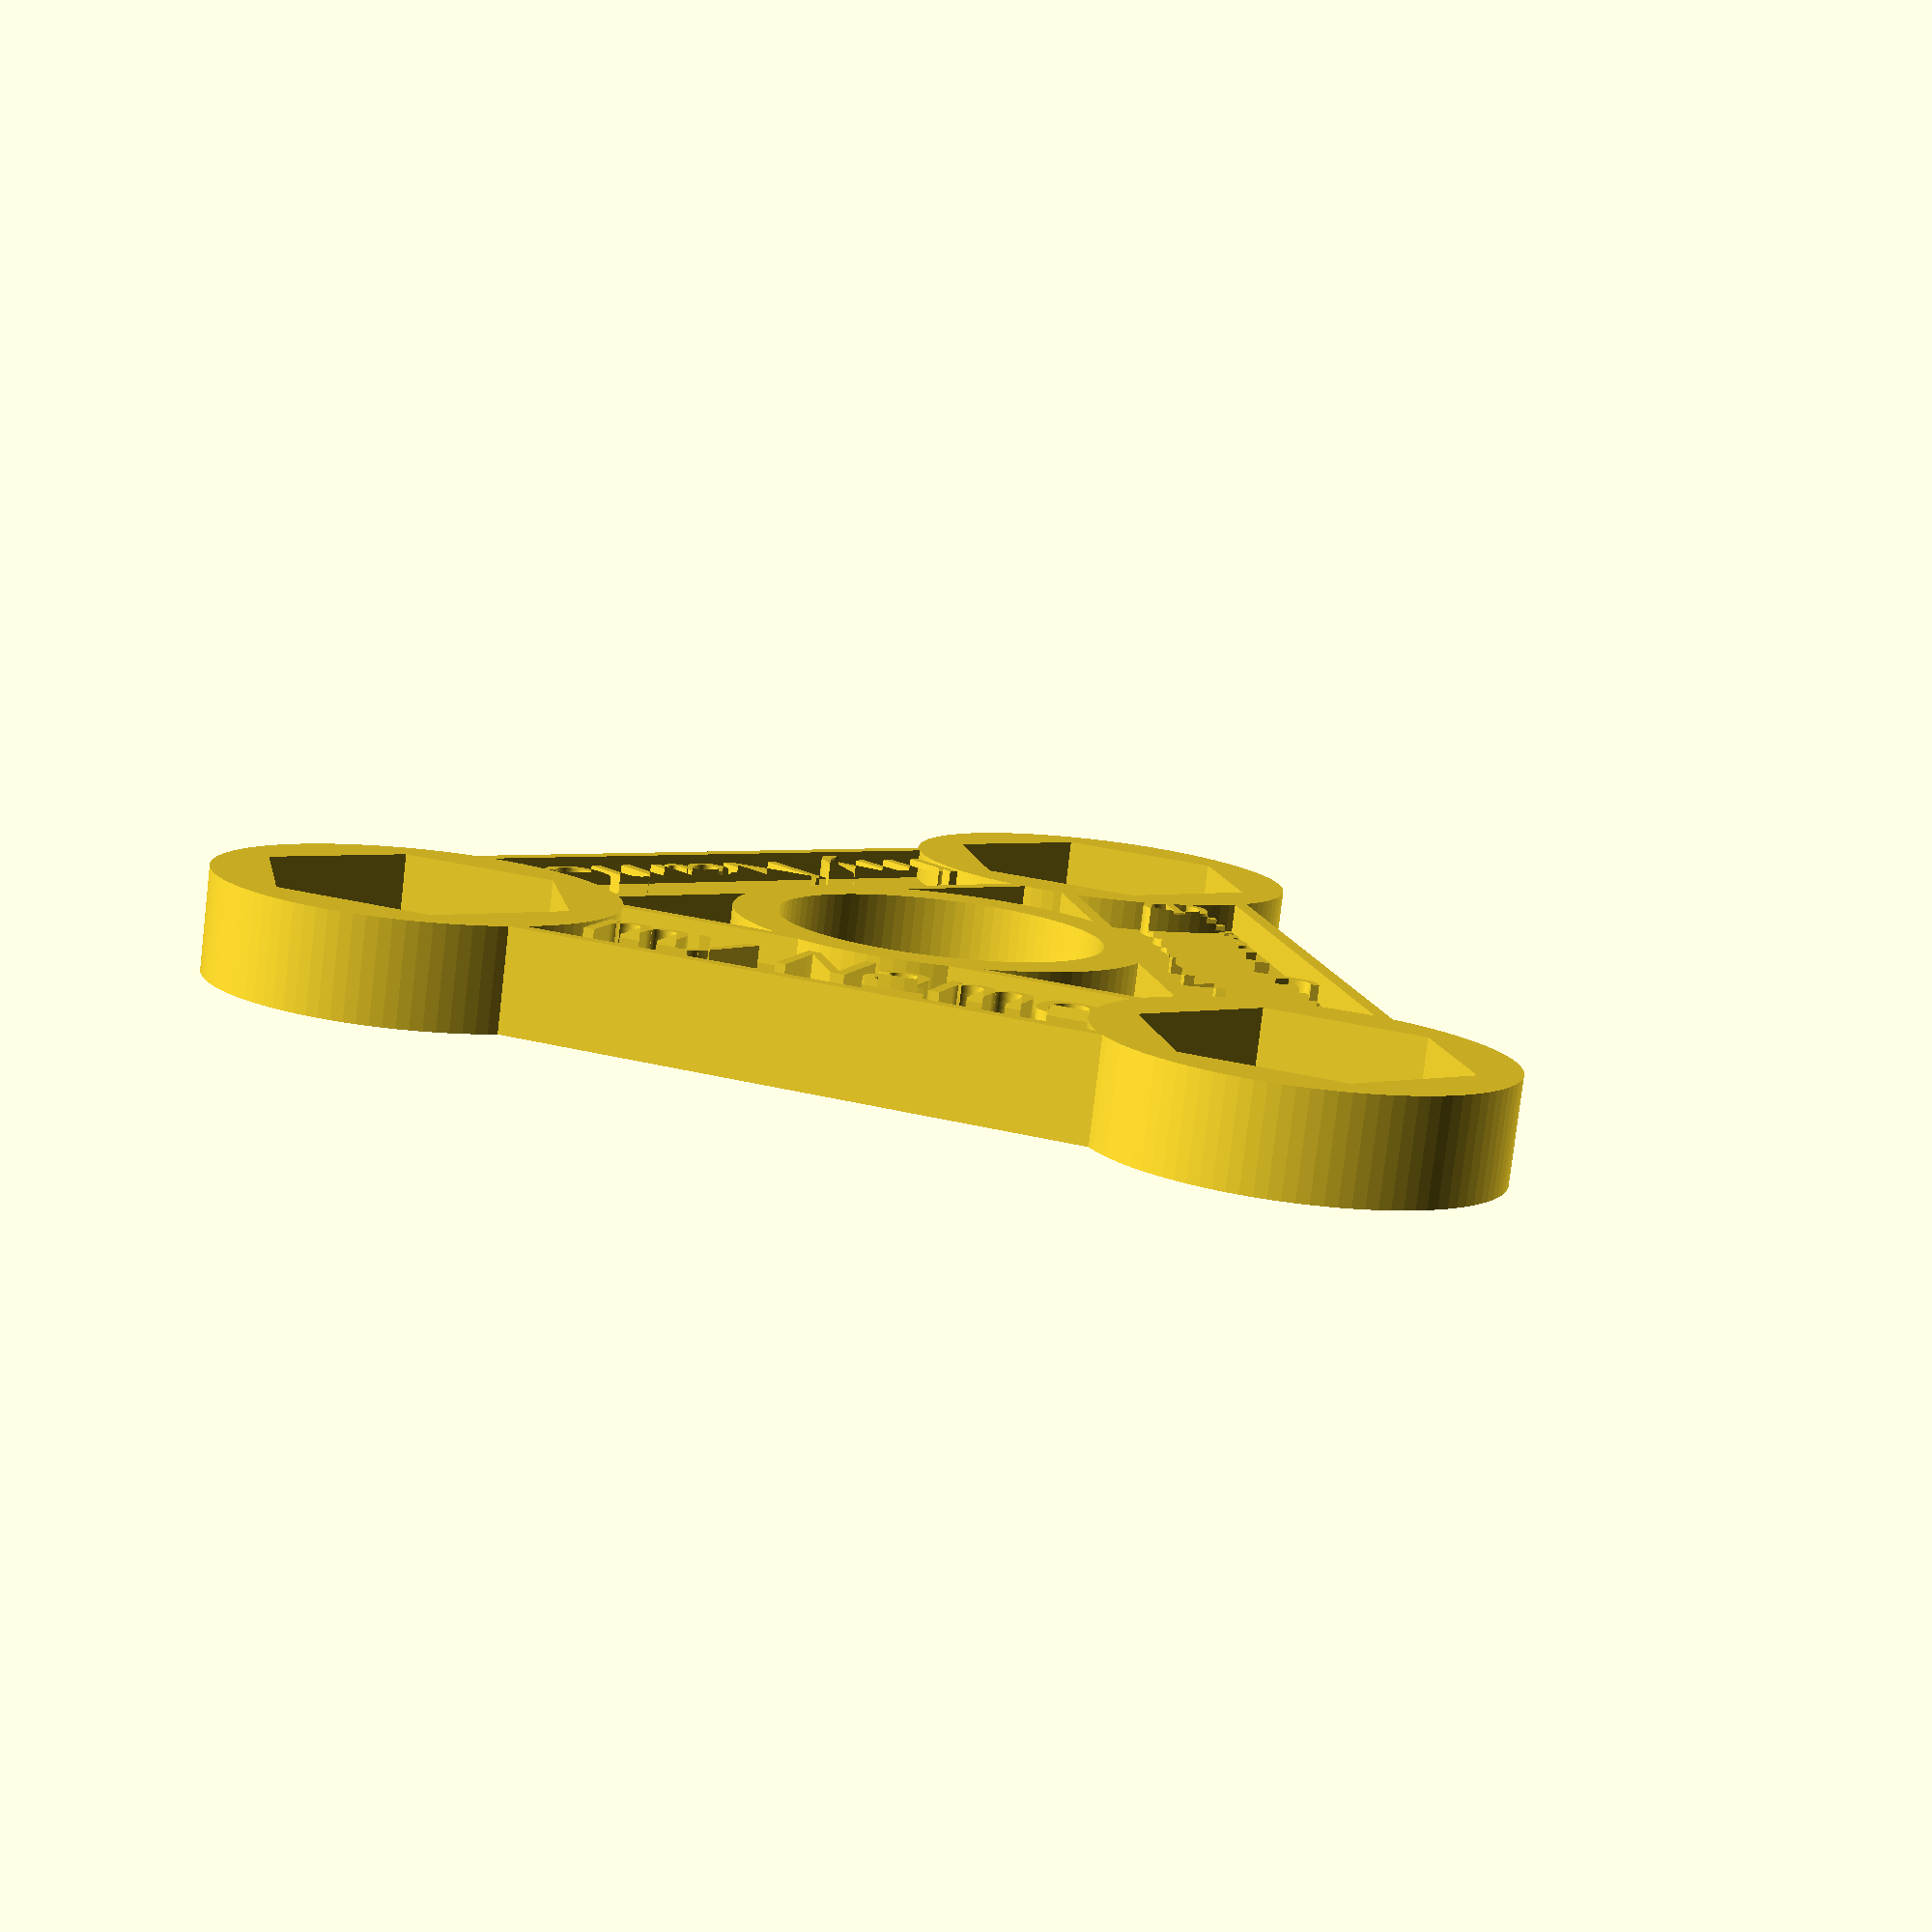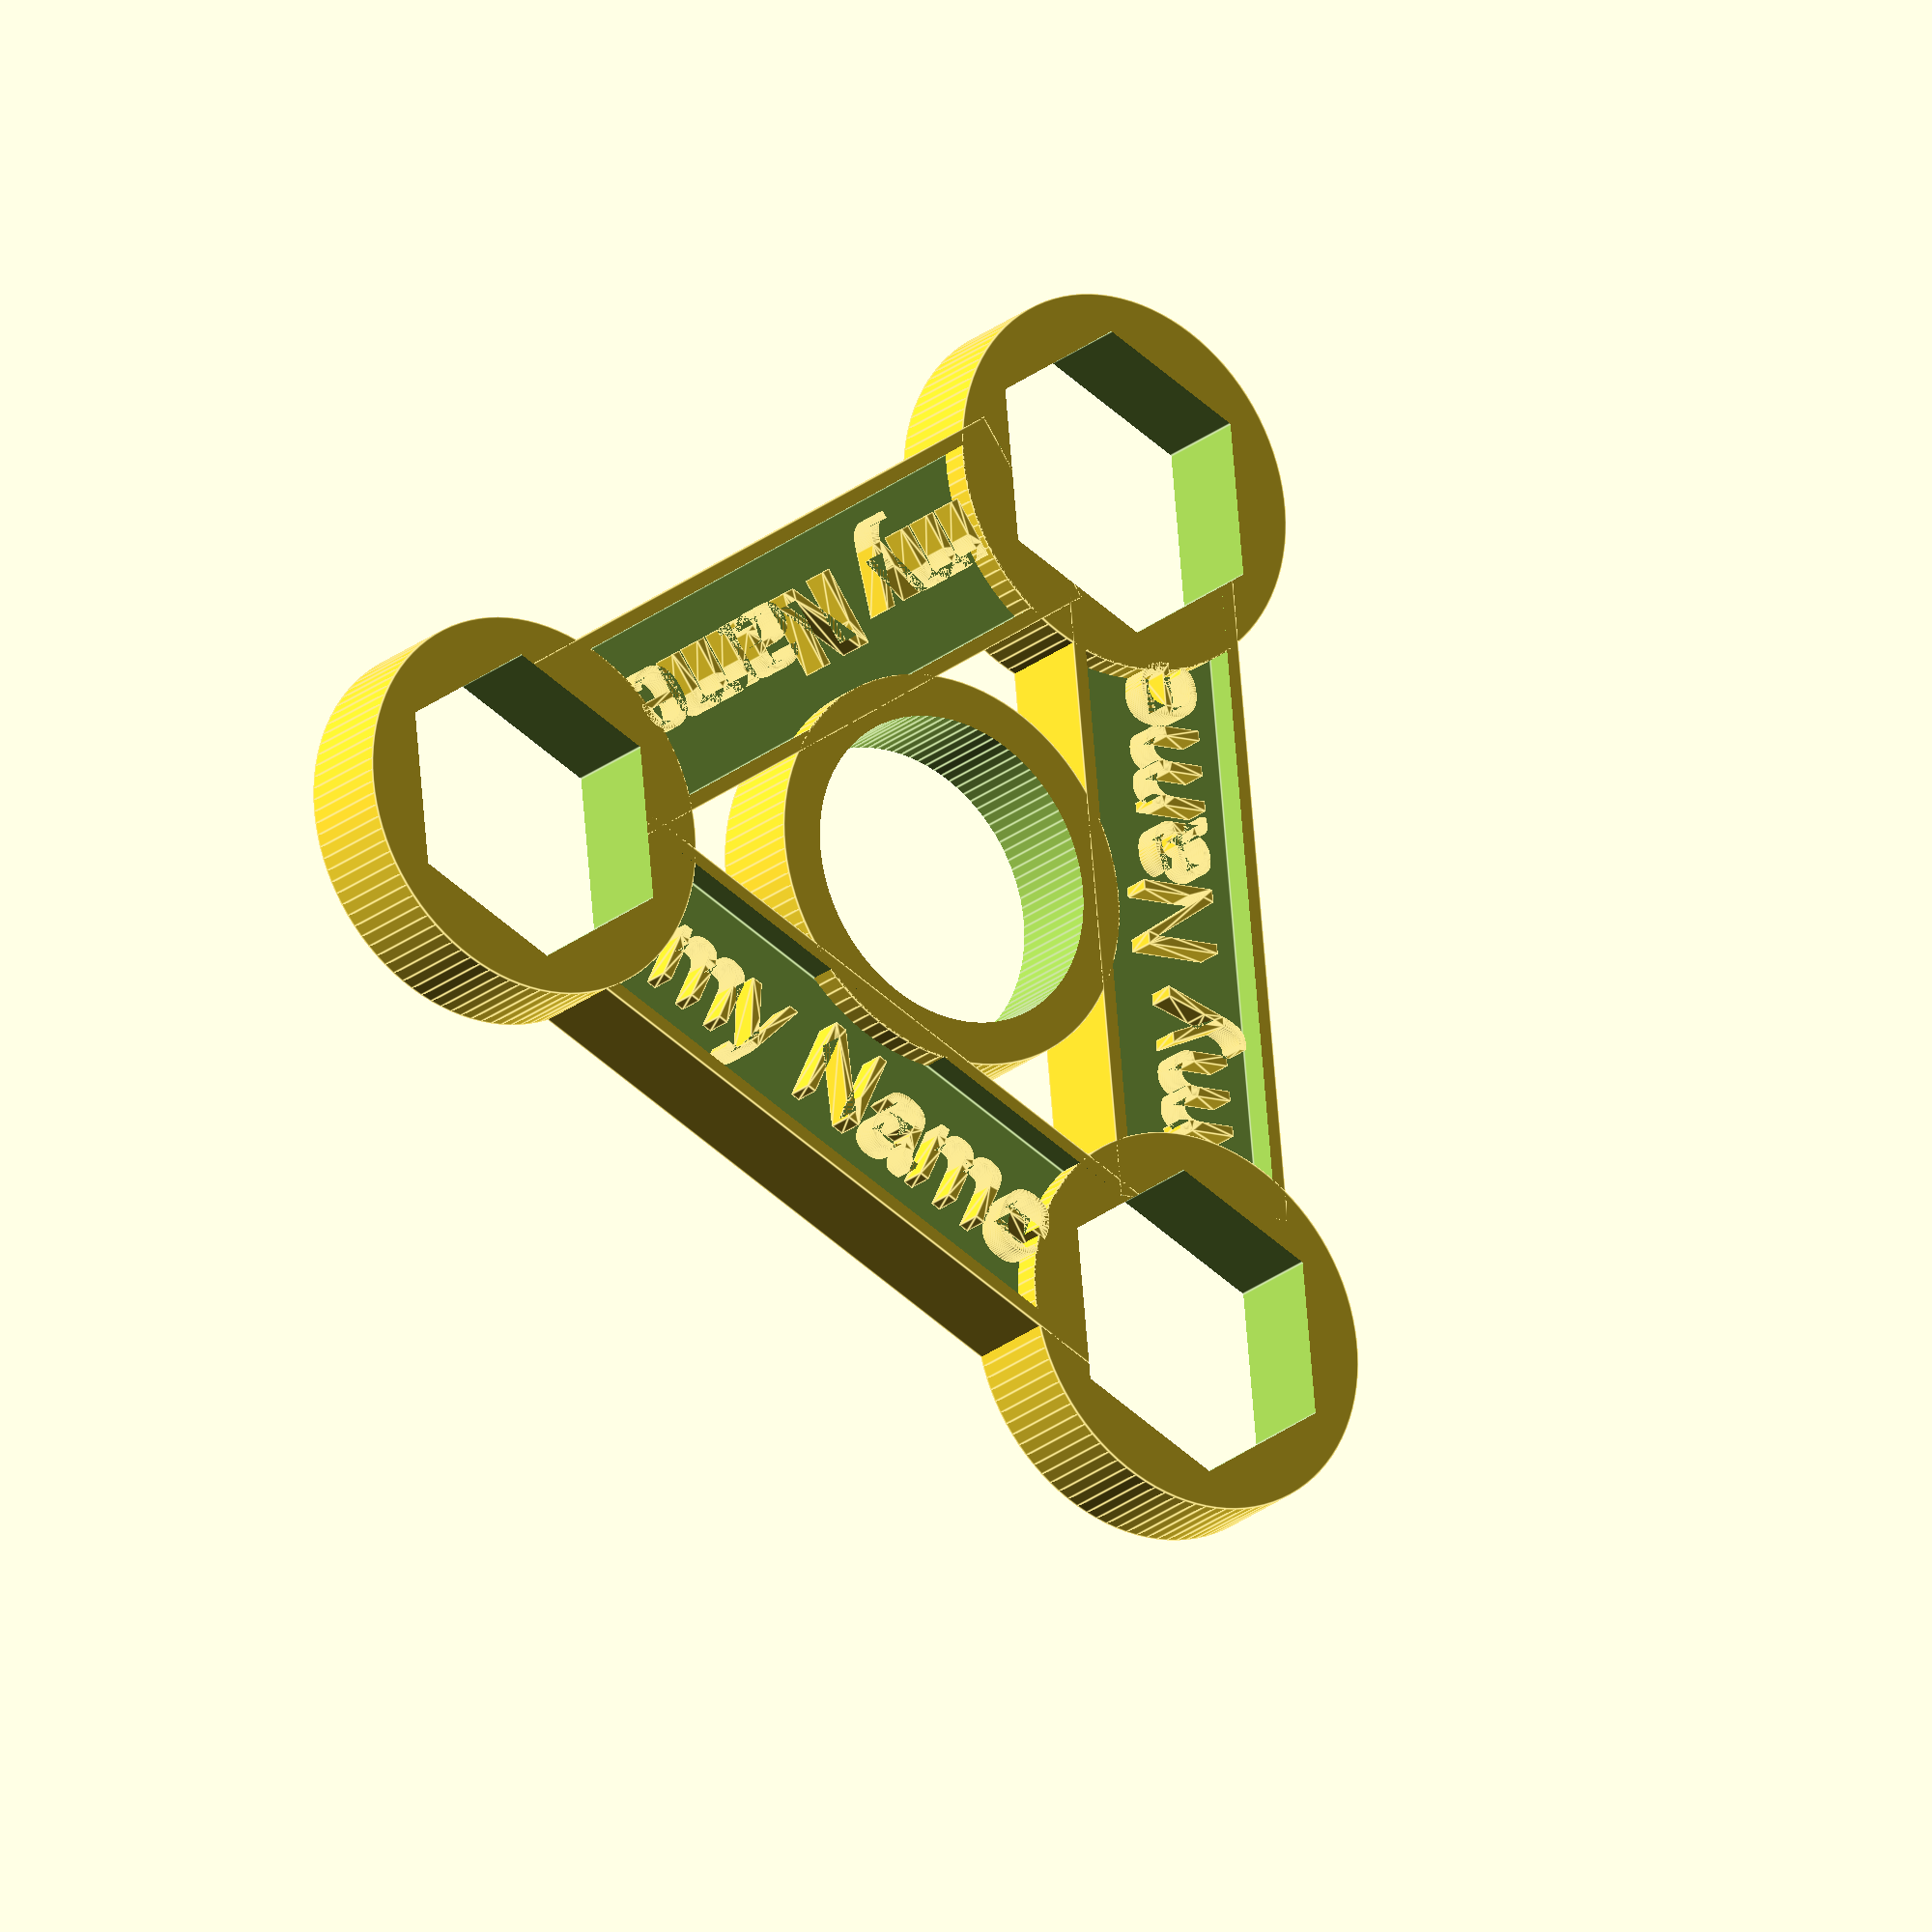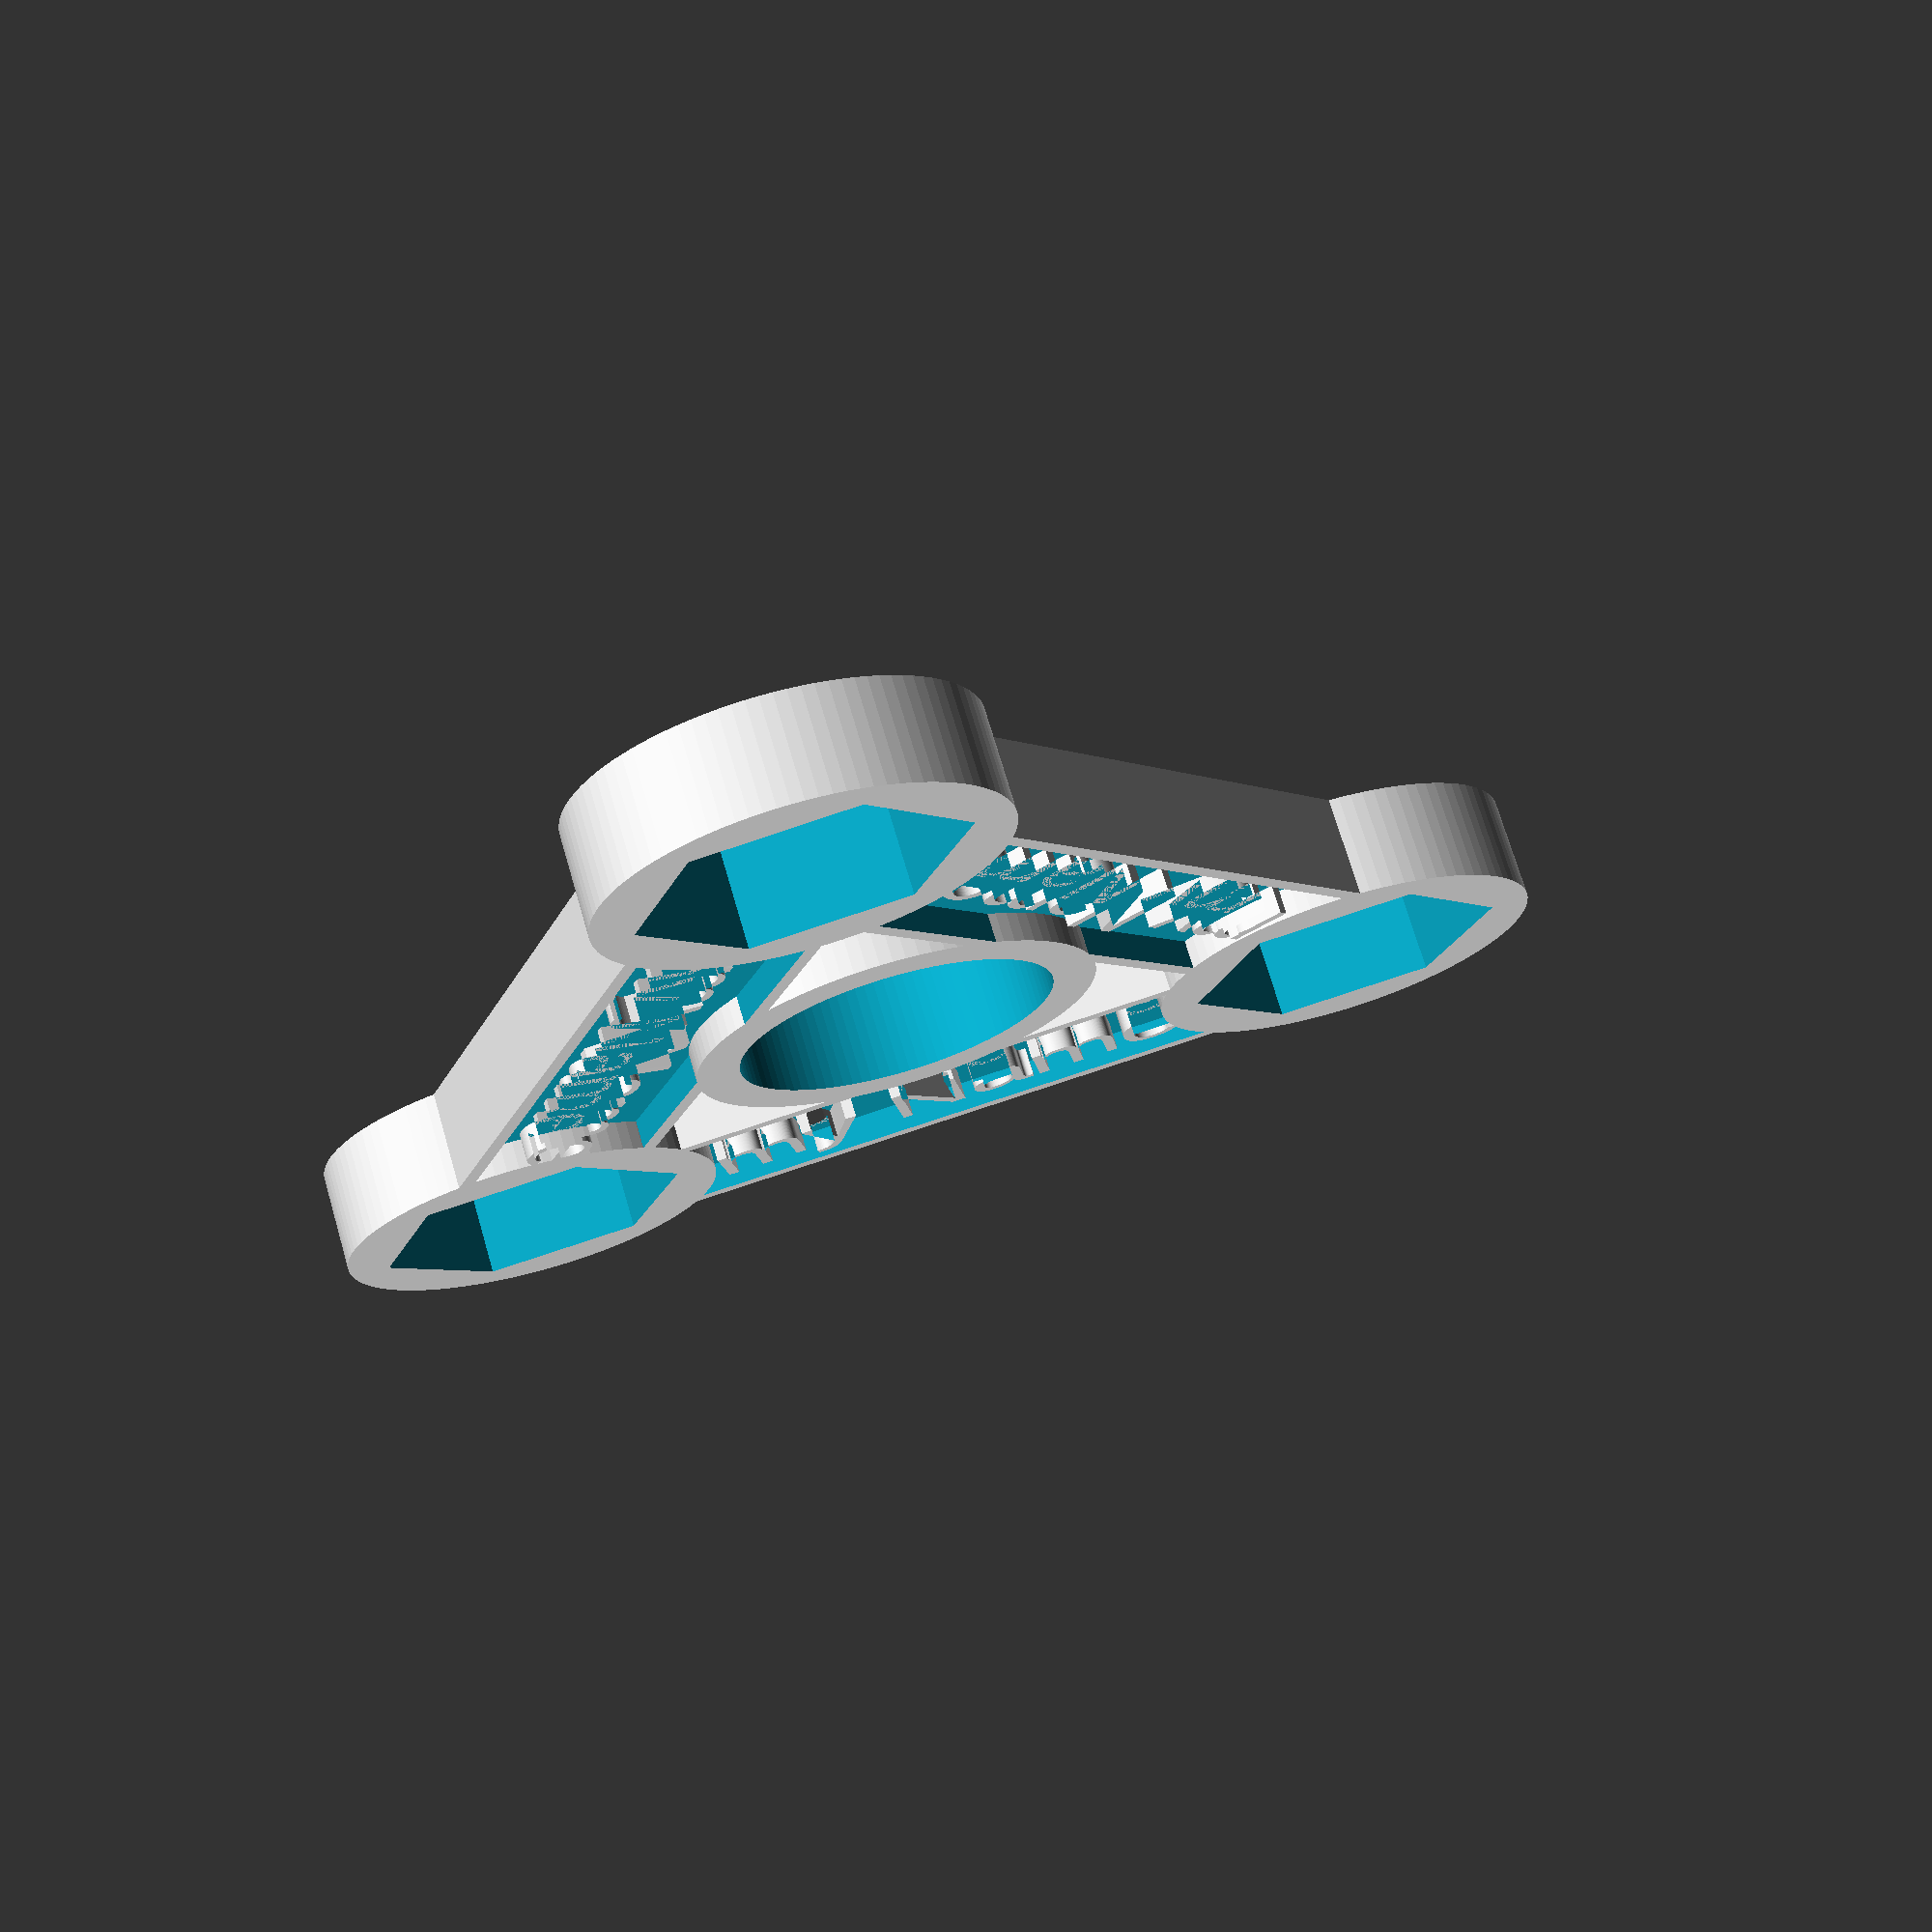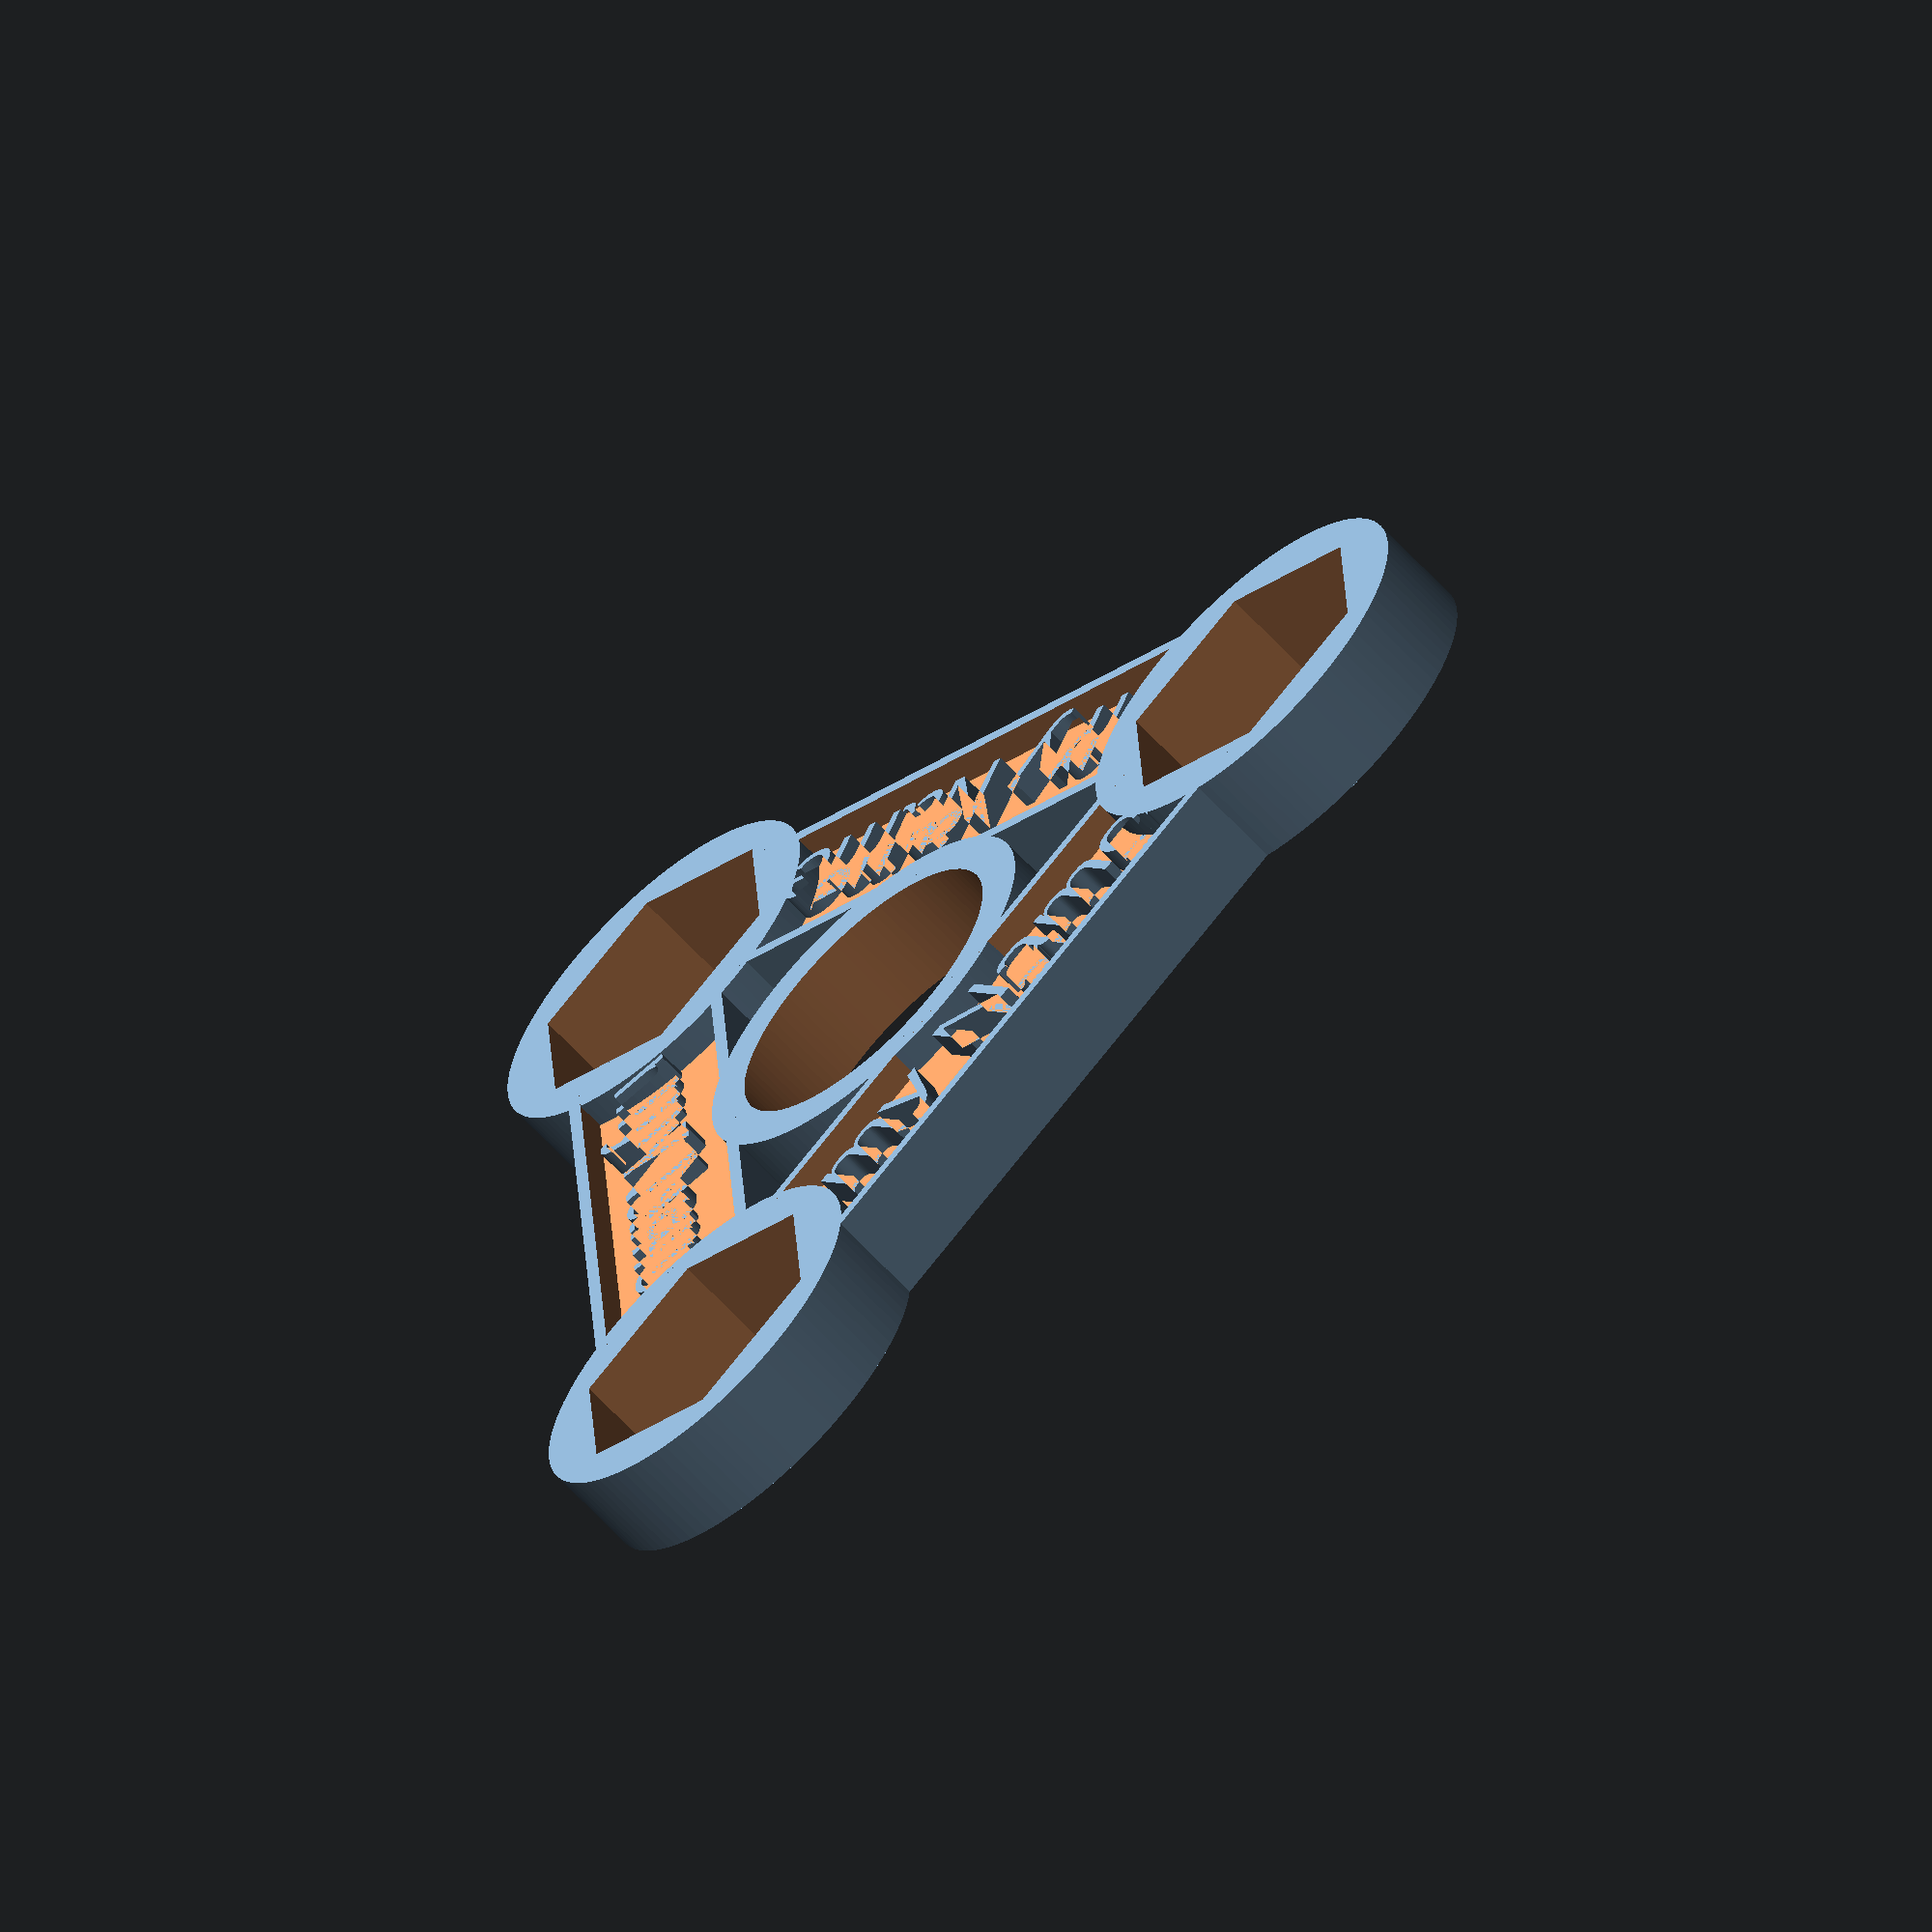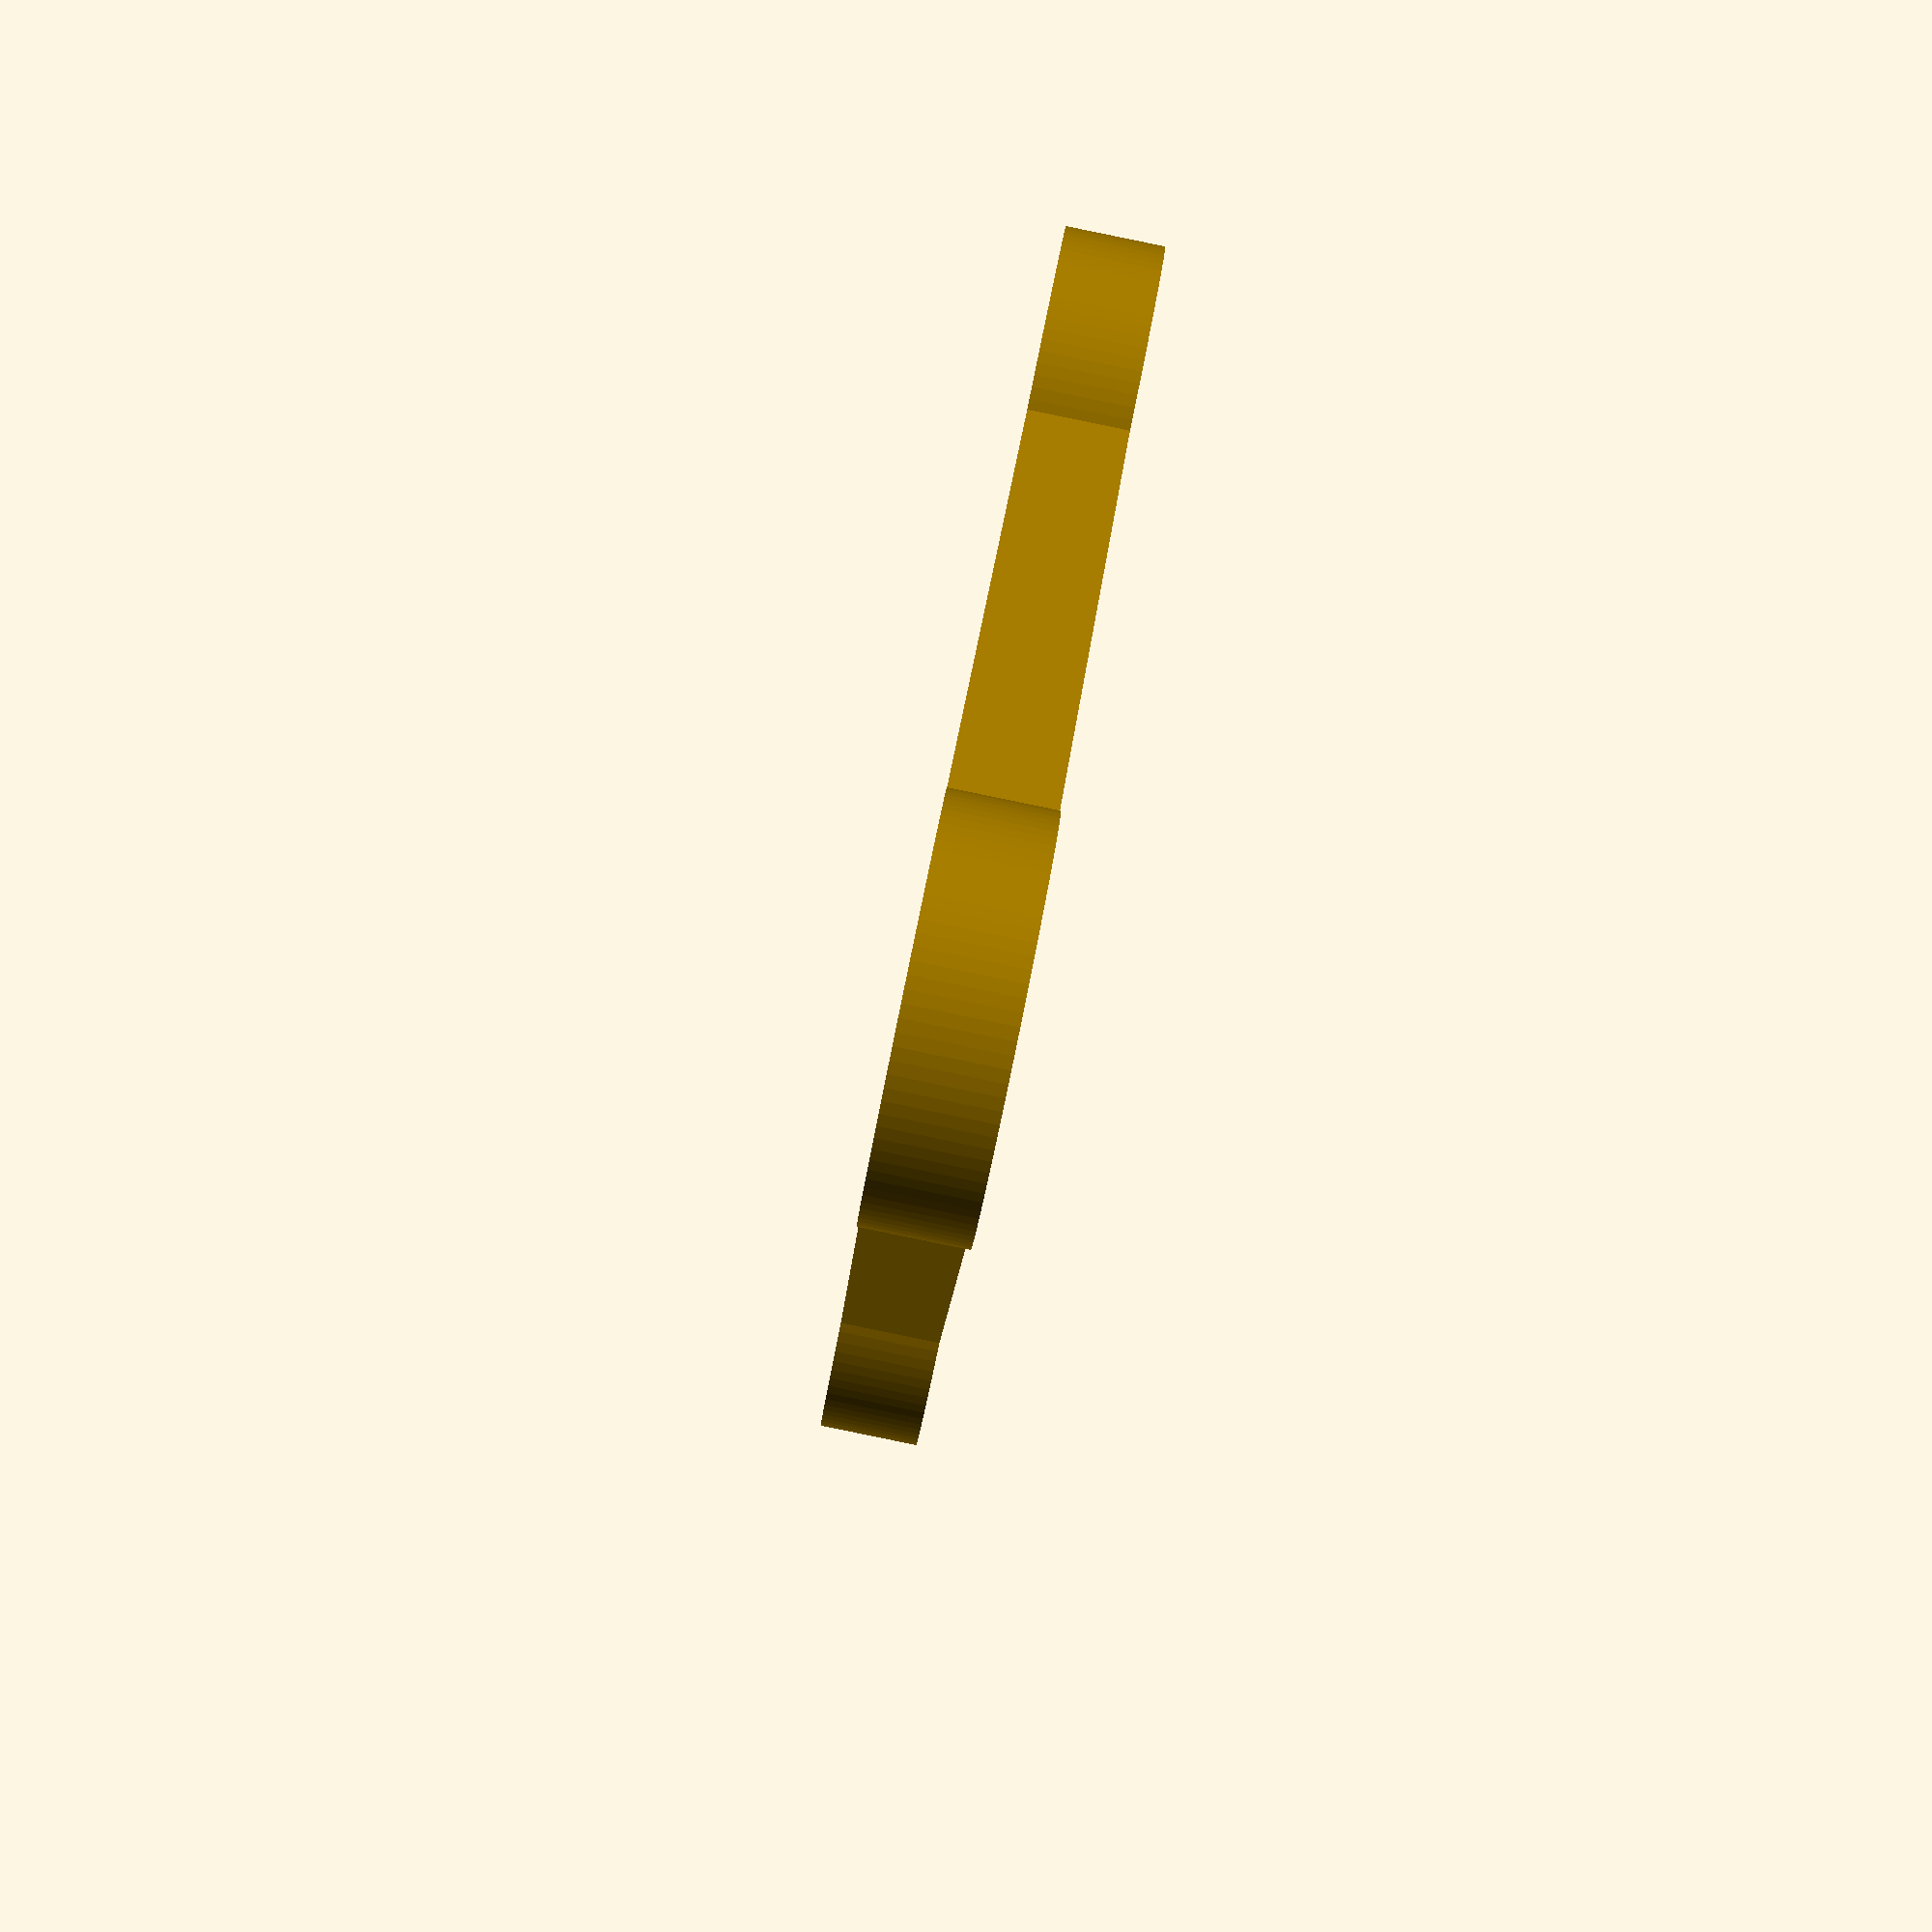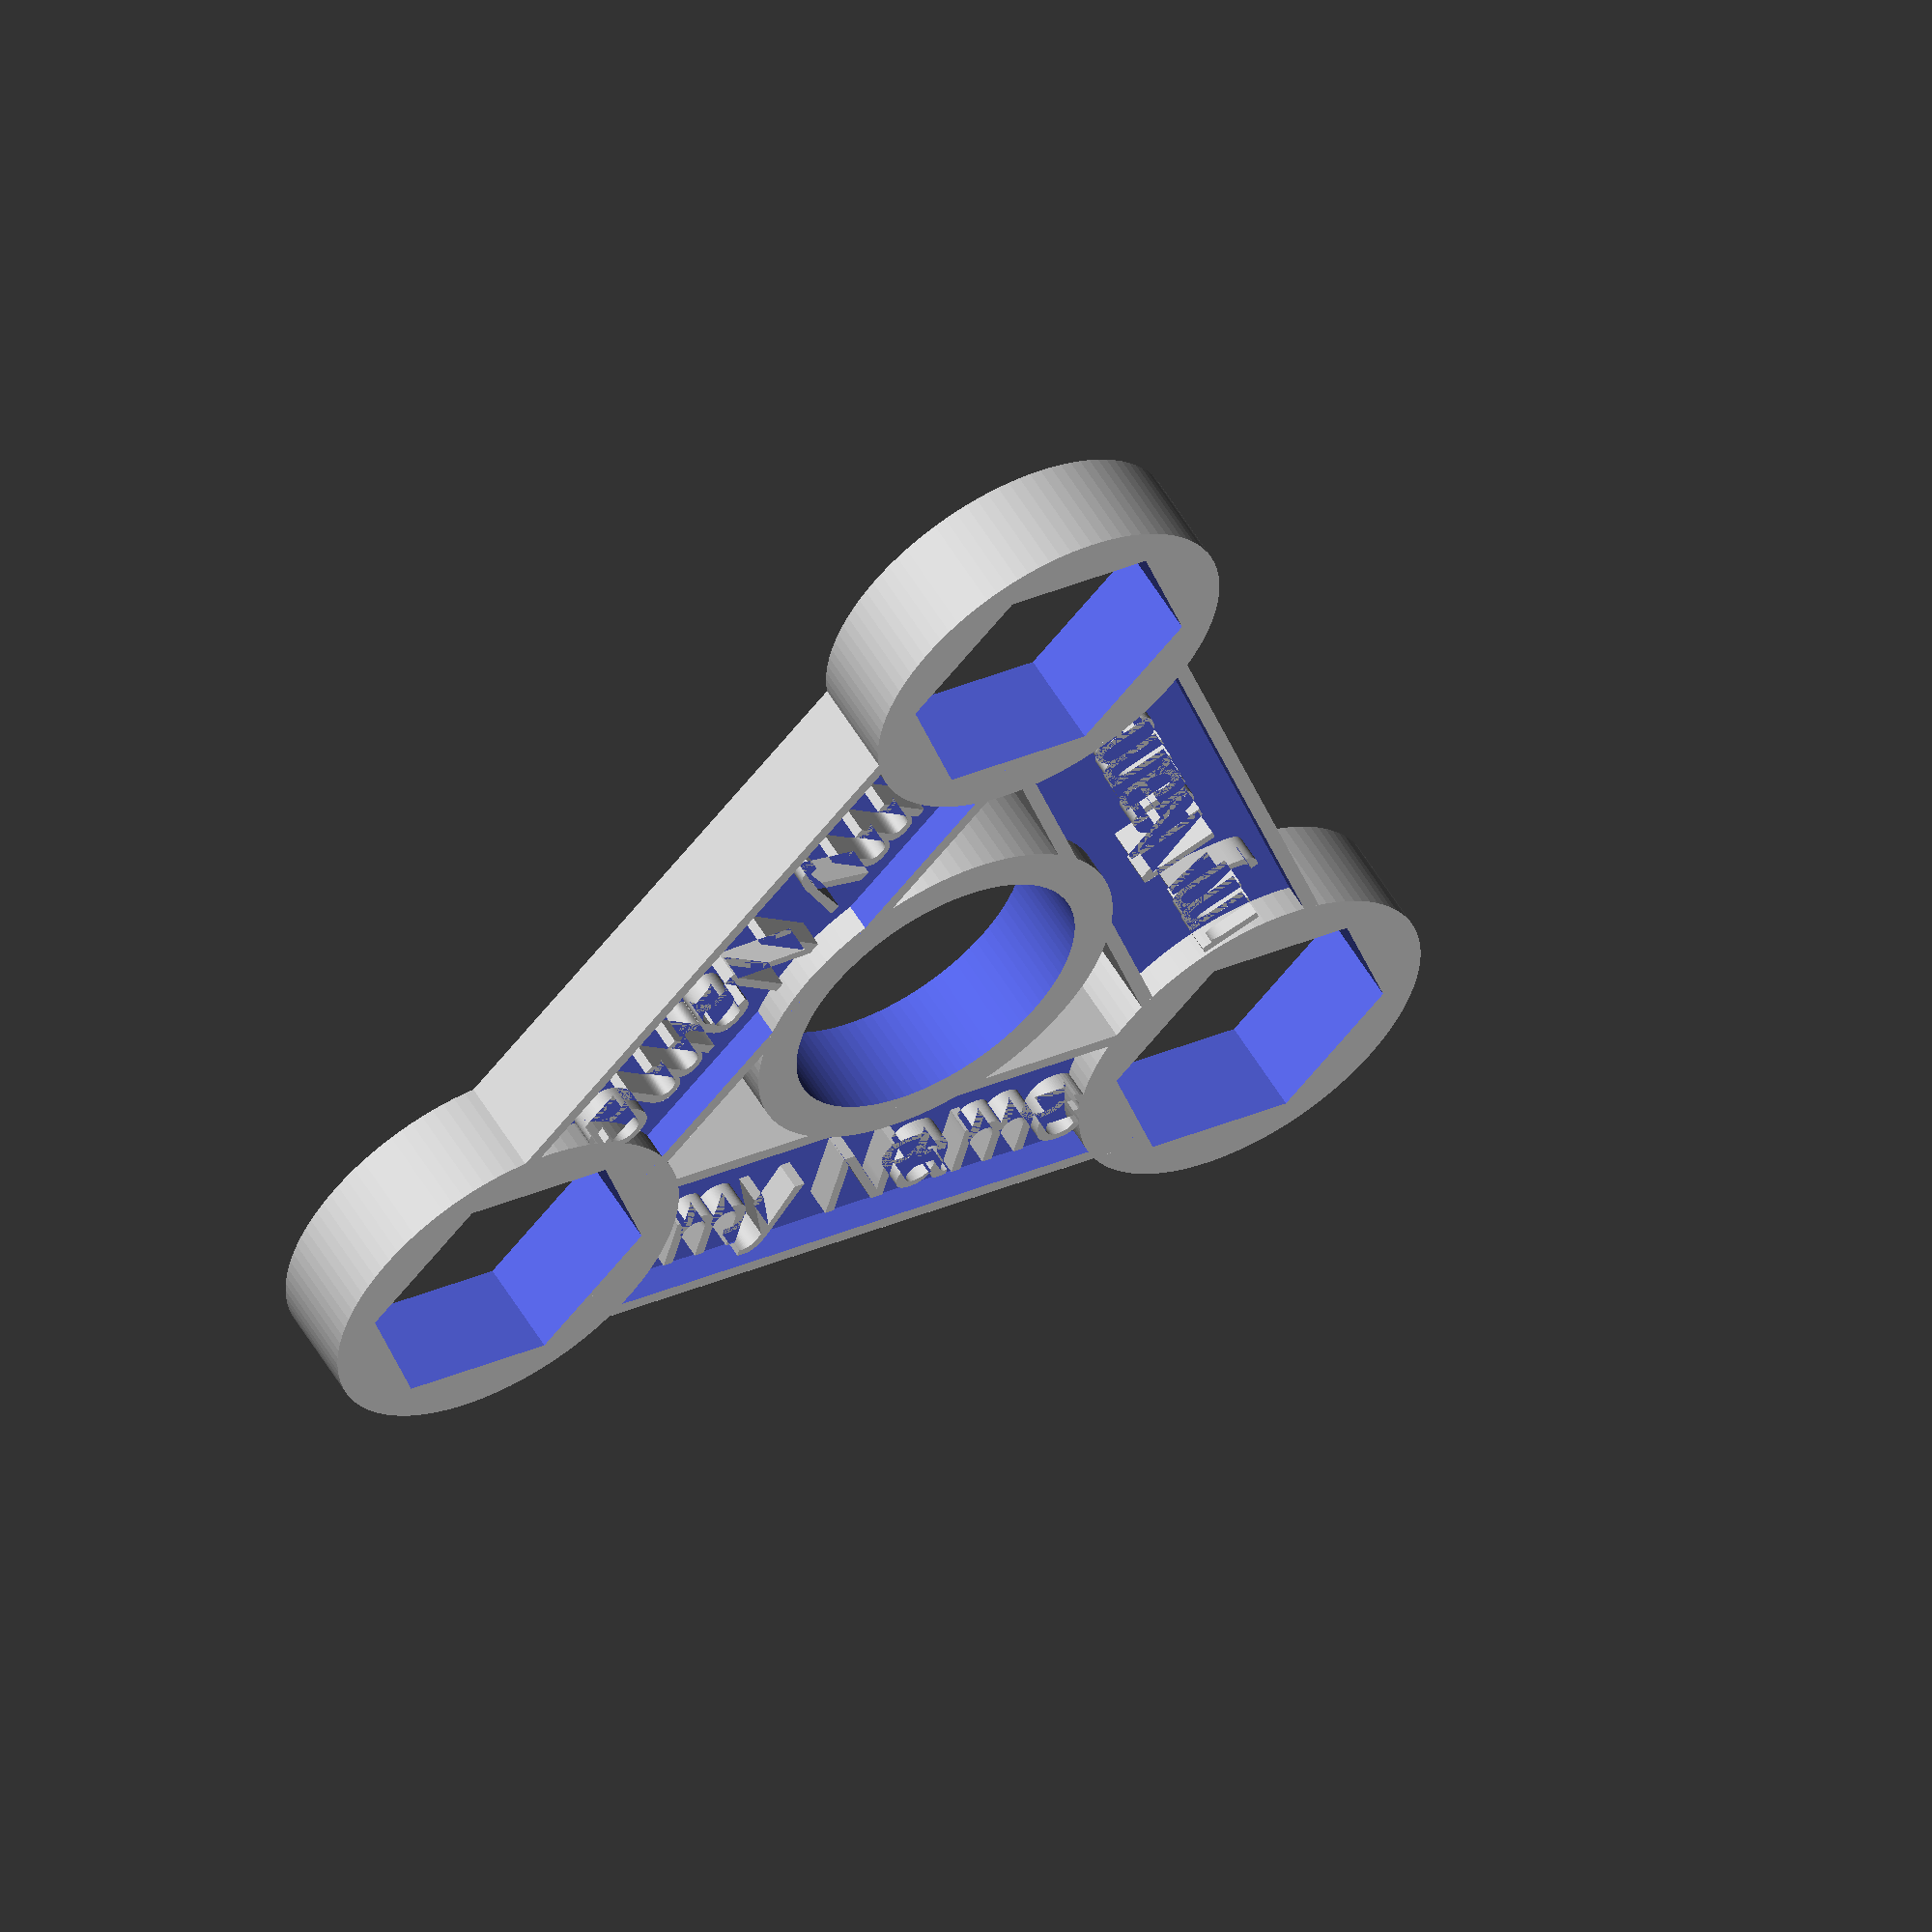
<openscad>
text="my Name";
charactersize=6;
font1 = "Liberation Sans"; // here you can select other font type
//font1 = "Carlito"; // here you can select other font type

// left lower corner of the text from the middle
left=17;
lower=22;
textheight=2; // should be lower than 3.5
$fn=100;

difference(){
  union(){
    translate([0,0,0])cylinder(r=14,h=7);
    for(i=[60:120:300]){
      rotate([0,0,i]){
        translate([0,-35,0]){
          cylinder(r=13.5,h=7);
        }
      }
      rotate([0,0,i+60]){
        difference(){
          translate([-28,-26,0]){
            cube([50,14,7]);
          }
          translate([-28,-25,-0.5]){
            cube([50,12,textheight+0.5]);
          }
          translate([-28,-25,7-textheight]){
            cube([50,12,textheight+0.5]);
          }
      }
     
    }
  }
  for(i=[0:120:240]){
    rotate([0,0,i]){
      translate([-left,-lower,7-textheight]){
        printtext(text,charactersize,textheight);
      }
    }
    rotate([0,180,i]){
      translate([-left,-lower,-textheight]){
        printtext(text,charactersize,textheight);
      }
    }
  }
  }
  translate([0,0,-1])cylinder(r=11,h=9);

  for(i=[60:120:300]){
      rotate([0,0,i]){
        translate([0,-35,-0.5]){
          $fn=6;
          cylinder(r=10.9,h=8);
        }
      }
    }
}
module printtext(mytext,mysize,myheight){
   linear_extrude(height = myheight) {
    text(mytext, font = font1, size = mysize, direction = "ltr",  spacing = 1 );
  }
}
</openscad>
<views>
elev=79.6 azim=340.5 roll=173.3 proj=p view=solid
elev=202.2 azim=35.7 roll=35.2 proj=o view=edges
elev=108.1 azim=68.8 roll=16.3 proj=p view=solid
elev=63.3 azim=273.6 roll=222.4 proj=o view=solid
elev=268.5 azim=131.4 roll=101.6 proj=p view=solid
elev=302.9 azim=225.2 roll=149.6 proj=o view=solid
</views>
